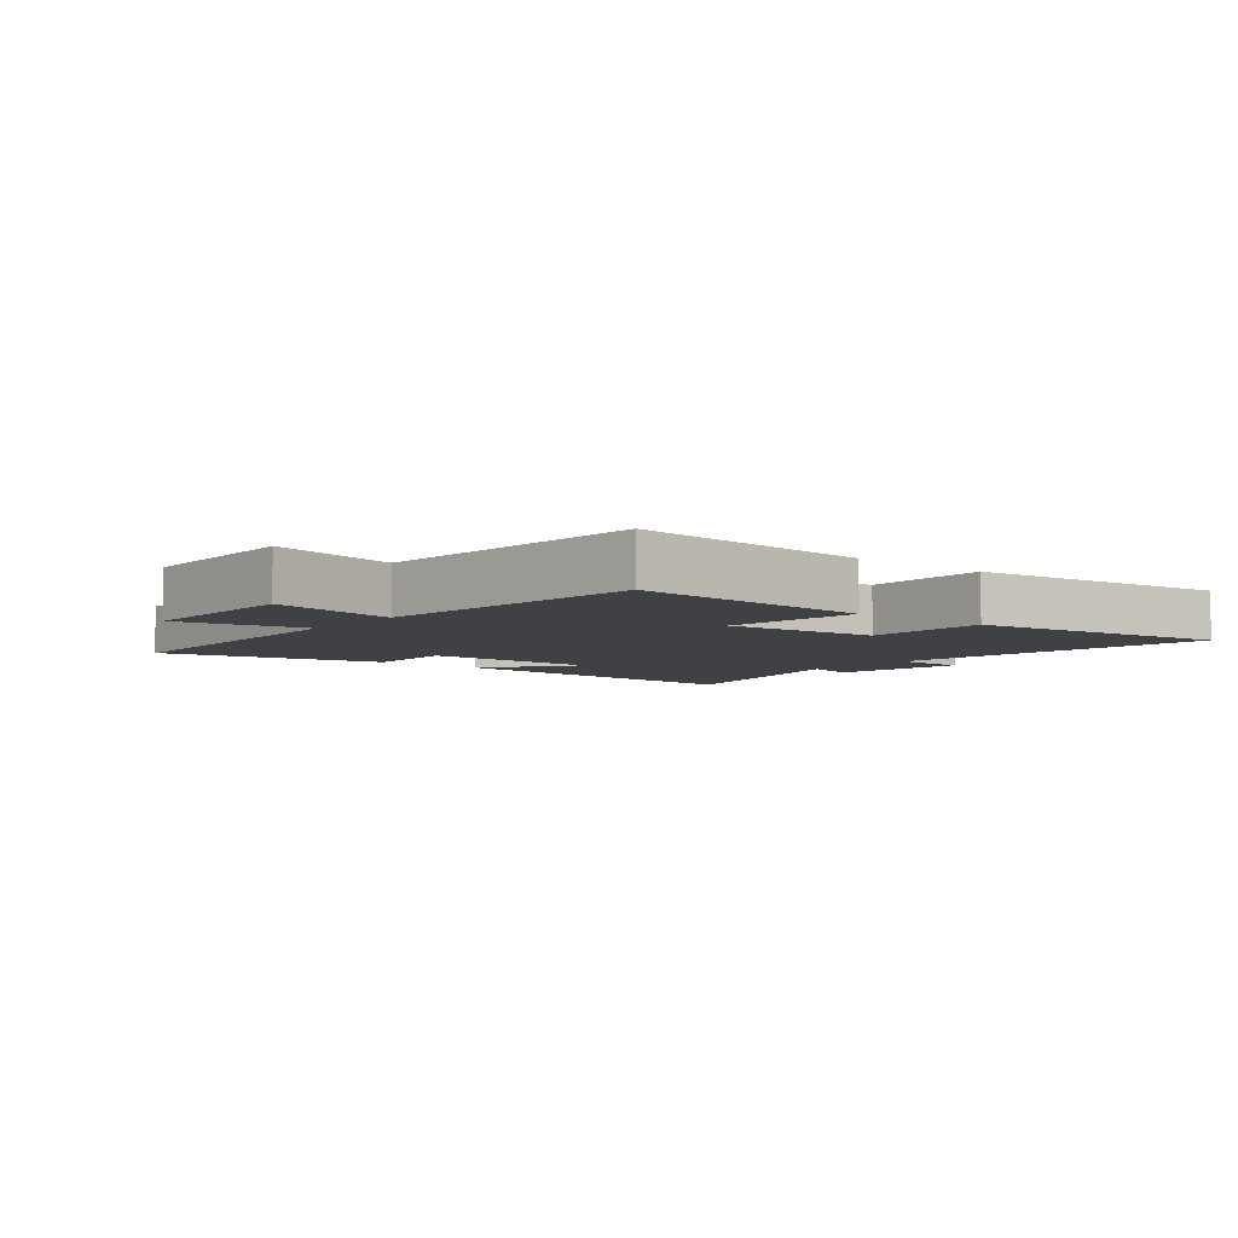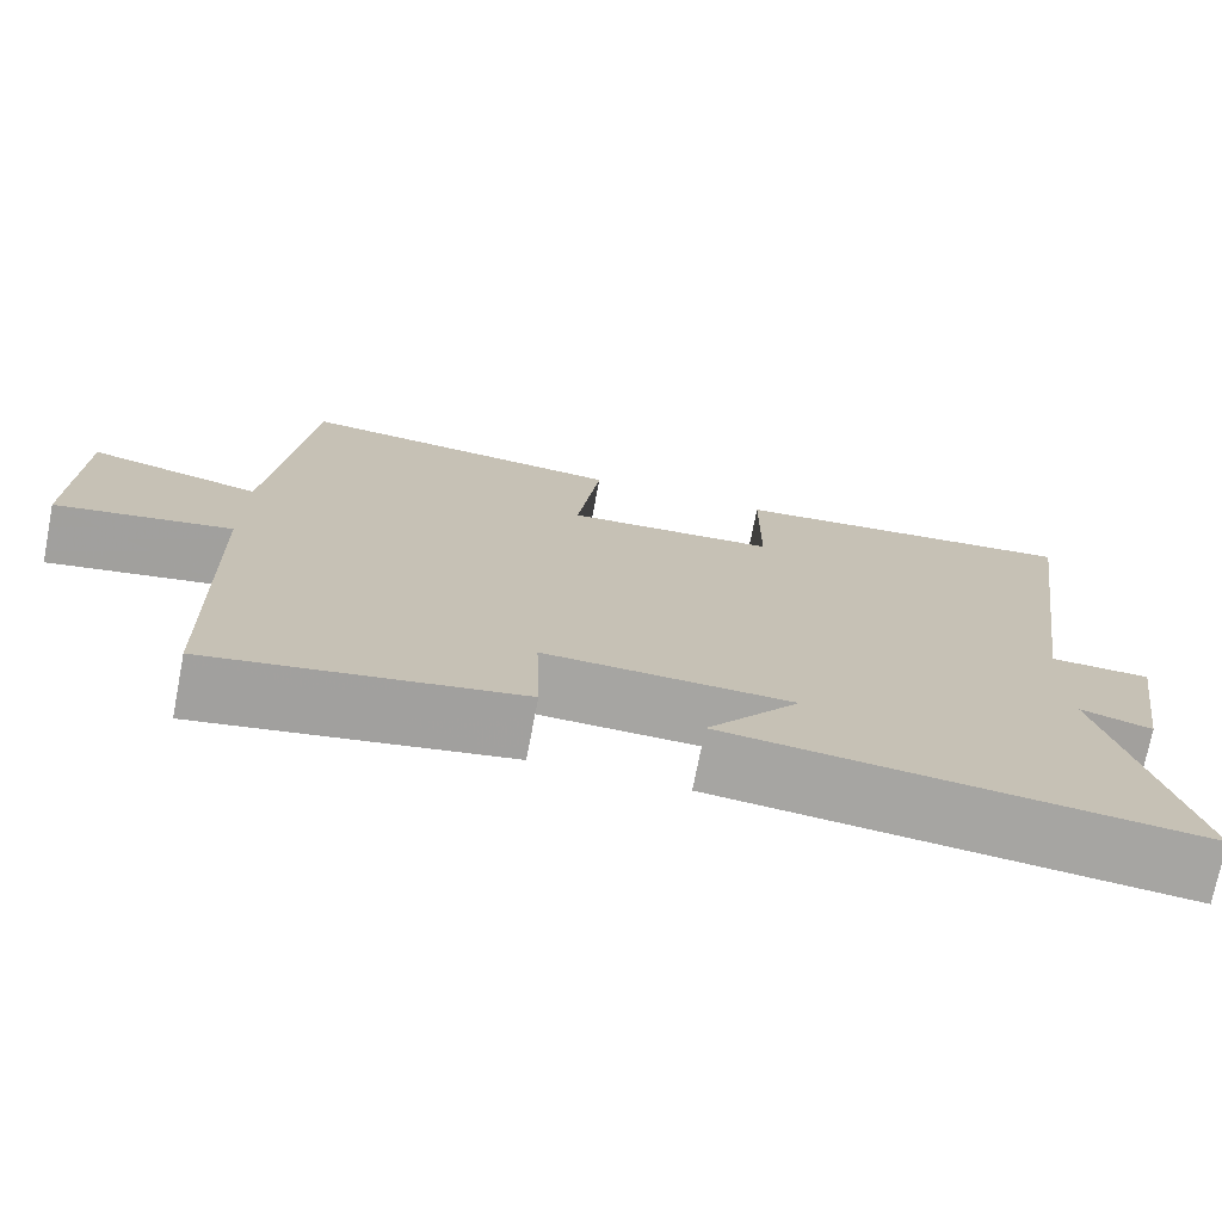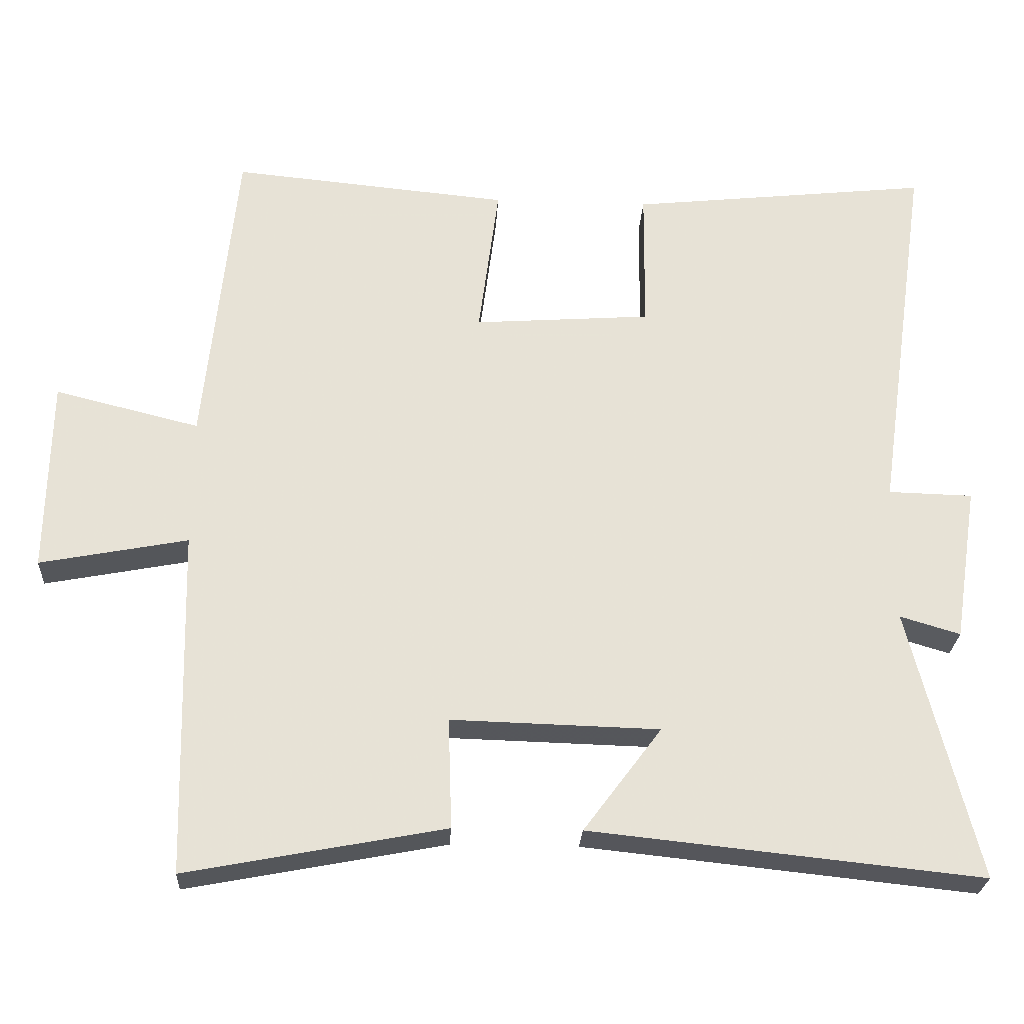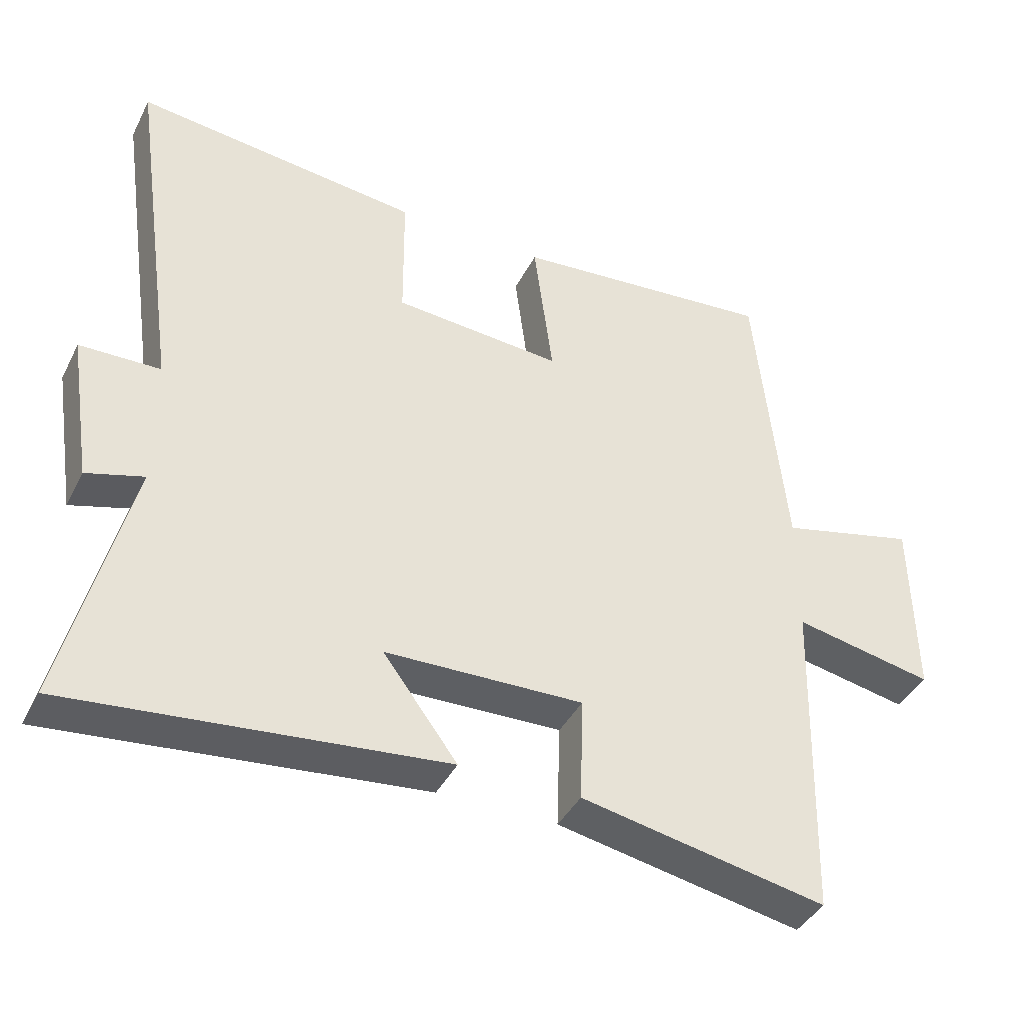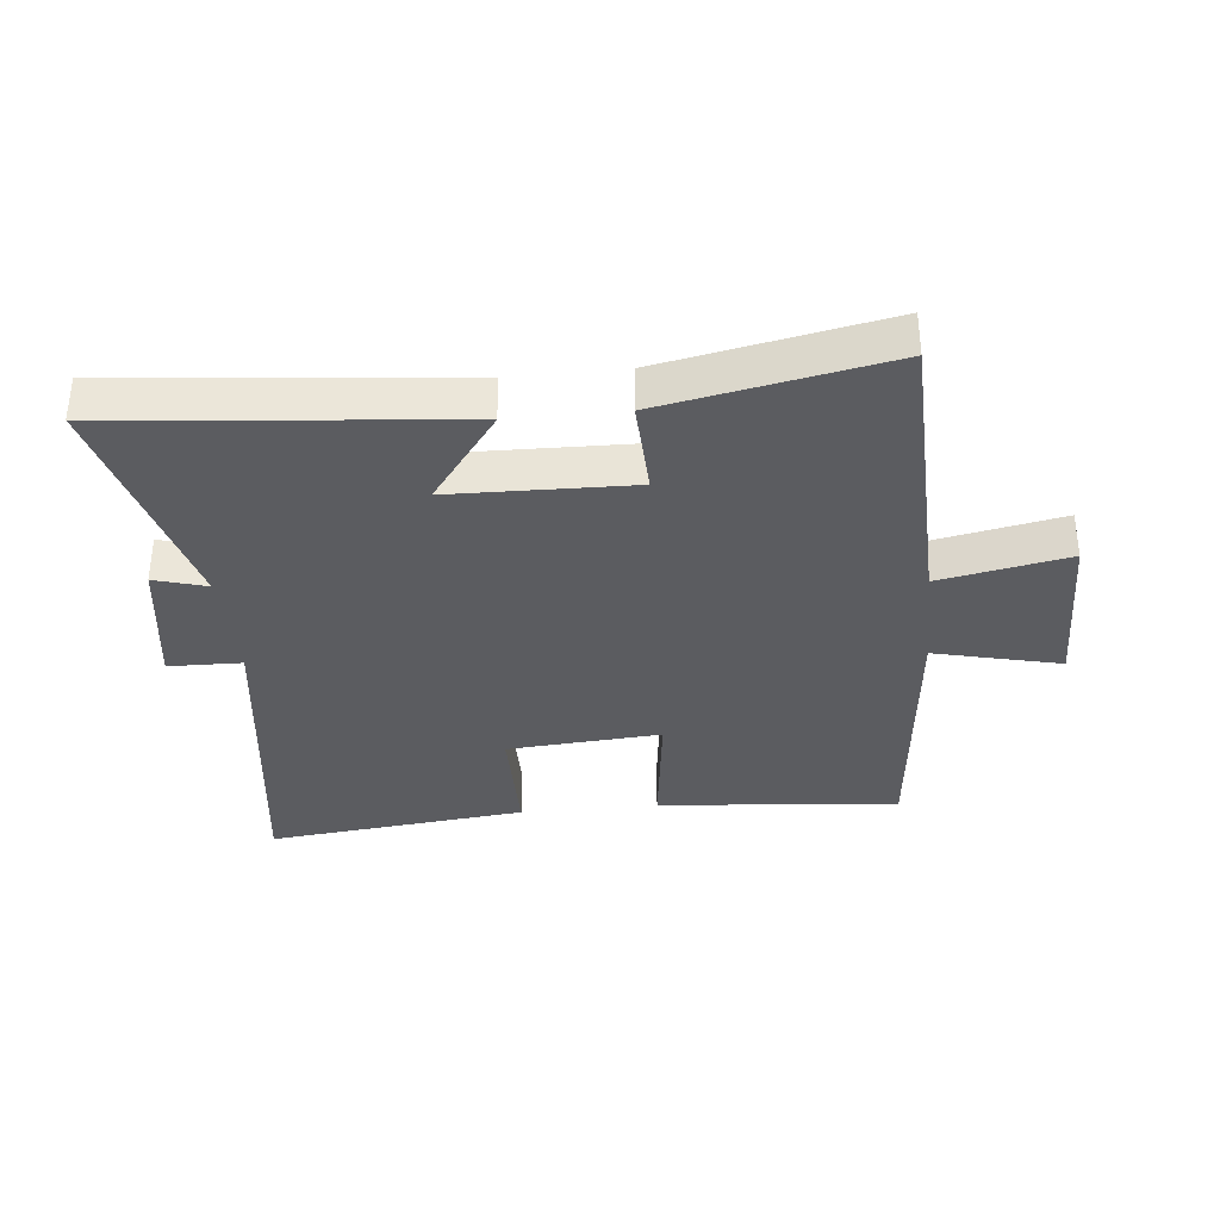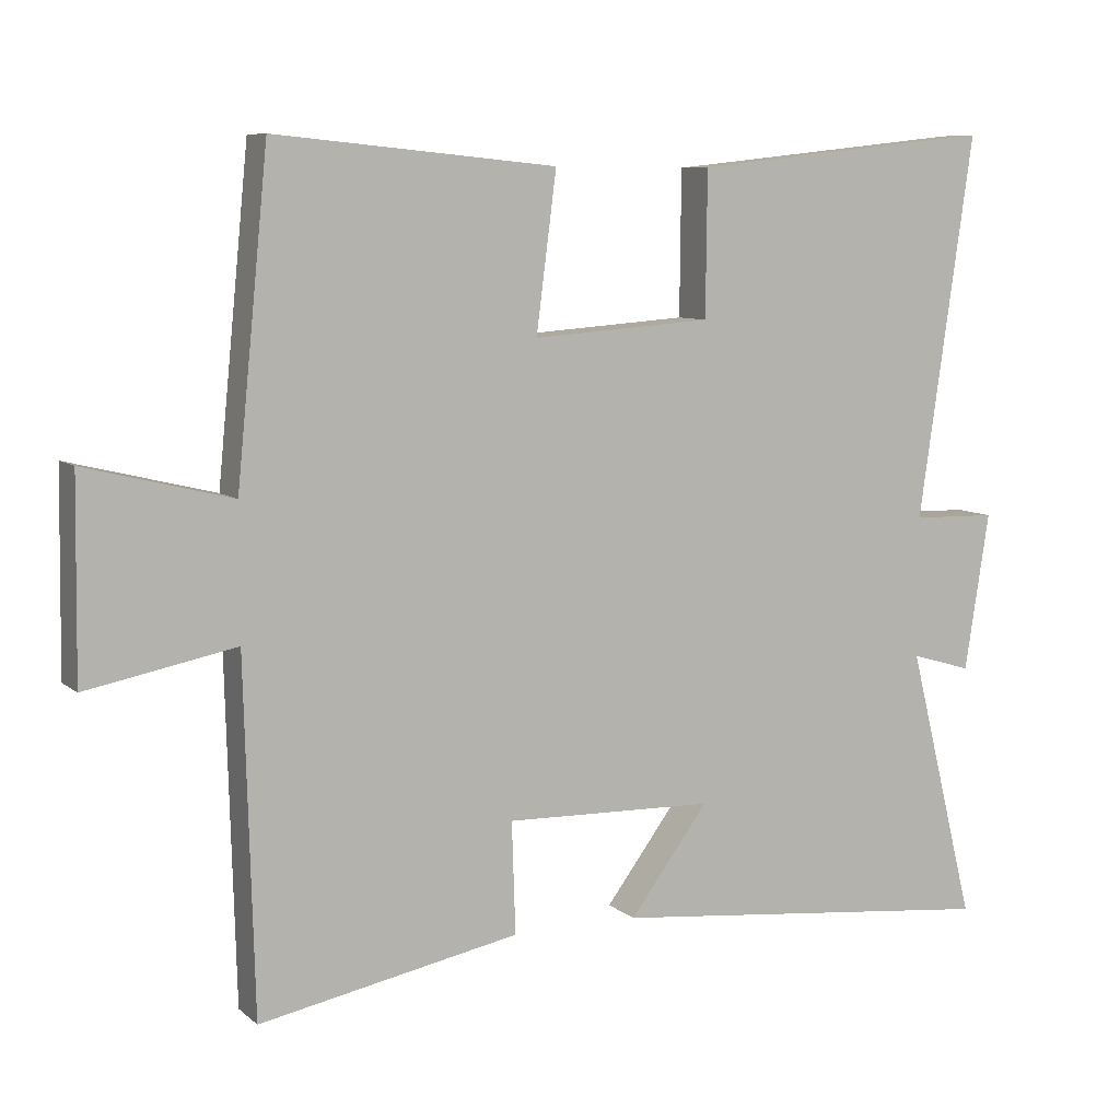
<metadata>
{"format":"obj","ext":"obj","renderer":"f3d","projection":"perspective","resolution":1024,"background":"white","views":[{"elev":-5.7,"azim":-38.5,"up":"+Y"},{"elev":-73.7,"azim":-11.0,"up":"+Z"},{"elev":-26.2,"azim":-3.1,"up":"+Z"},{"elev":-40.8,"azim":154.8,"up":"+Z"},{"elev":-34.6,"azim":-174.0,"up":"+Y"},{"elev":8.1,"azim":-26.6,"up":"+Z"}]}
</metadata>
<code>
v 0.576 0.07 0.546
v 0.5 0.07 0.018
v 0.618 0.07 0.015
v 0.584 0.07 -0.203
v 0.5 0.07 -0.178
v 0.594 0.07 -0.557
v 0.049 0.07 -0.5
v 0.158 0.07 -0.354
v -0.132 0.07 -0.346
v -0.127 0.07 -0.5
v -0.487 0.07 -0.569
v -0.5 0.07 -0.085
v -0.706 0.07 -0.125
v -0.702 0.07 0.147
v -0.5 0.07 0.097
v -0.456 0.07 0.537
v -0.067 0.07 0.5
v -0.095 0.07 0.283
v 0.153 0.07 0.301
v 0.155 0.07 0.5
v 0.576 0 0.546
v 0.5 0 0.018
v 0.618 0 0.015
v 0.584 0 -0.203
v 0.5 0 -0.178
v 0.594 0 -0.557
v 0.049 0 -0.5
v 0.158 0 -0.354
v -0.132 0 -0.346
v -0.127 0 -0.5
v -0.487 0 -0.569
v -0.5 0 -0.085
v -0.706 0 -0.125
v -0.702 0 0.147
v -0.5 0 0.097
v -0.456 0 0.537
v -0.067 0 0.5
v -0.095 0 0.283
v 0.153 0 0.301
v 0.155 0 0.5
f 19 20 1 2
f 18 19 2
f 15 16 17 18
f 15 18 2
f 12 13 14 15
f 11 12 15
f 10 11 15
f 9 10 15
f 8 9 15 2
f 5 6 7 8
f 5 8 2 3
f 3 4 5
f 22 21 40 39
f 22 39 38
f 38 37 36 35
f 22 38 35
f 35 34 33 32
f 35 32 31
f 35 31 30
f 35 30 29
f 22 35 29 28
f 28 27 26 25
f 23 22 28 25
f 25 24 23
f 1 21 22 2
f 2 22 23 3
f 3 23 24 4
f 4 24 25 5
f 5 25 26 6
f 6 26 27 7
f 7 27 28 8
f 8 28 29 9
f 9 29 30 10
f 10 30 31 11
f 11 31 32 12
f 12 32 33 13
f 13 33 34 14
f 14 34 35 15
f 15 35 36 16
f 16 36 37 17
f 17 37 38 18
f 18 38 39 19
f 19 39 40 20
f 20 40 21 1

</code>
